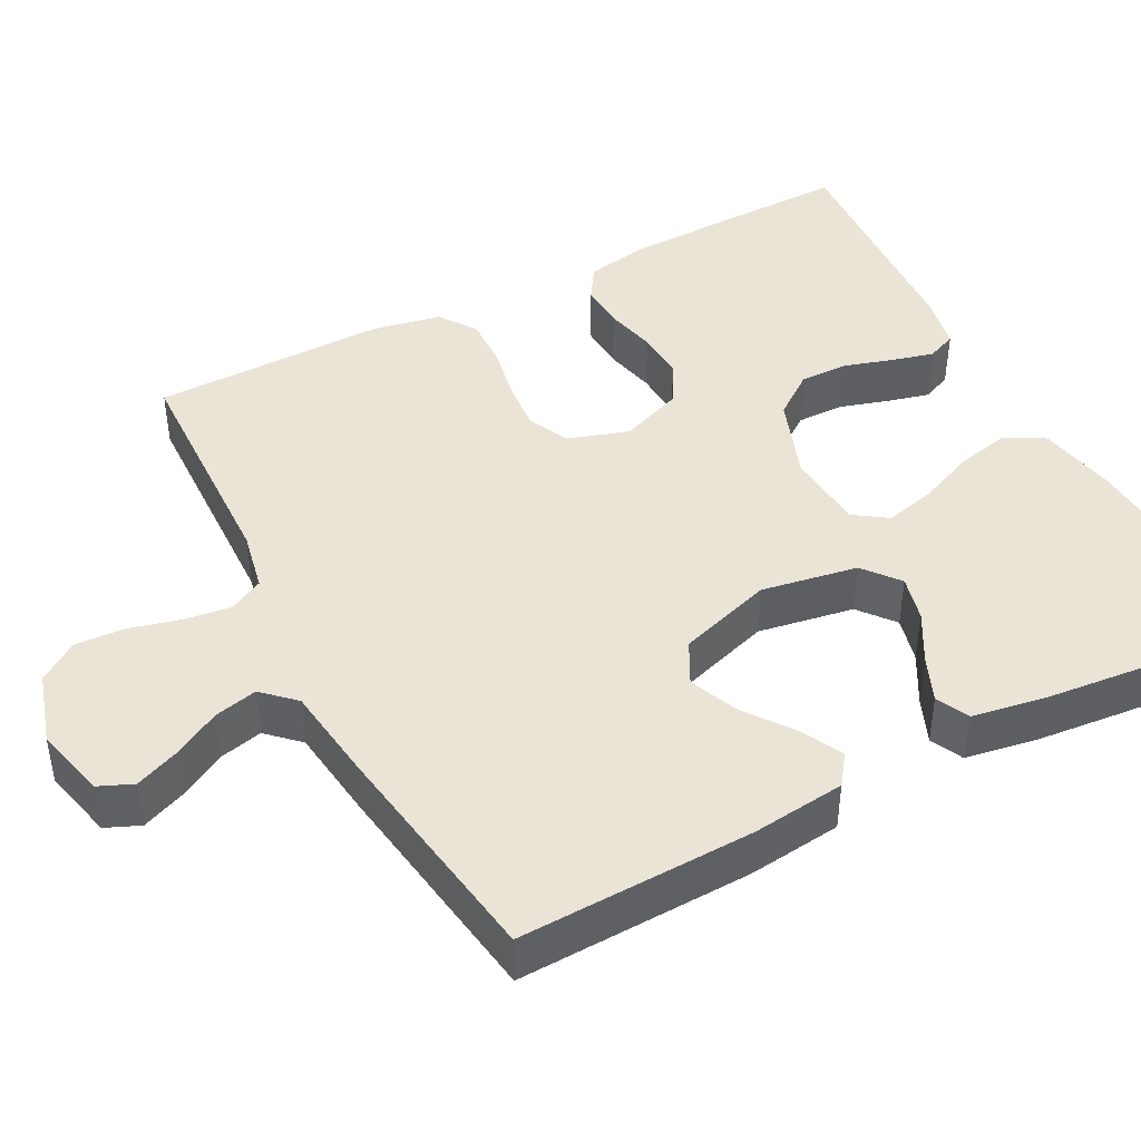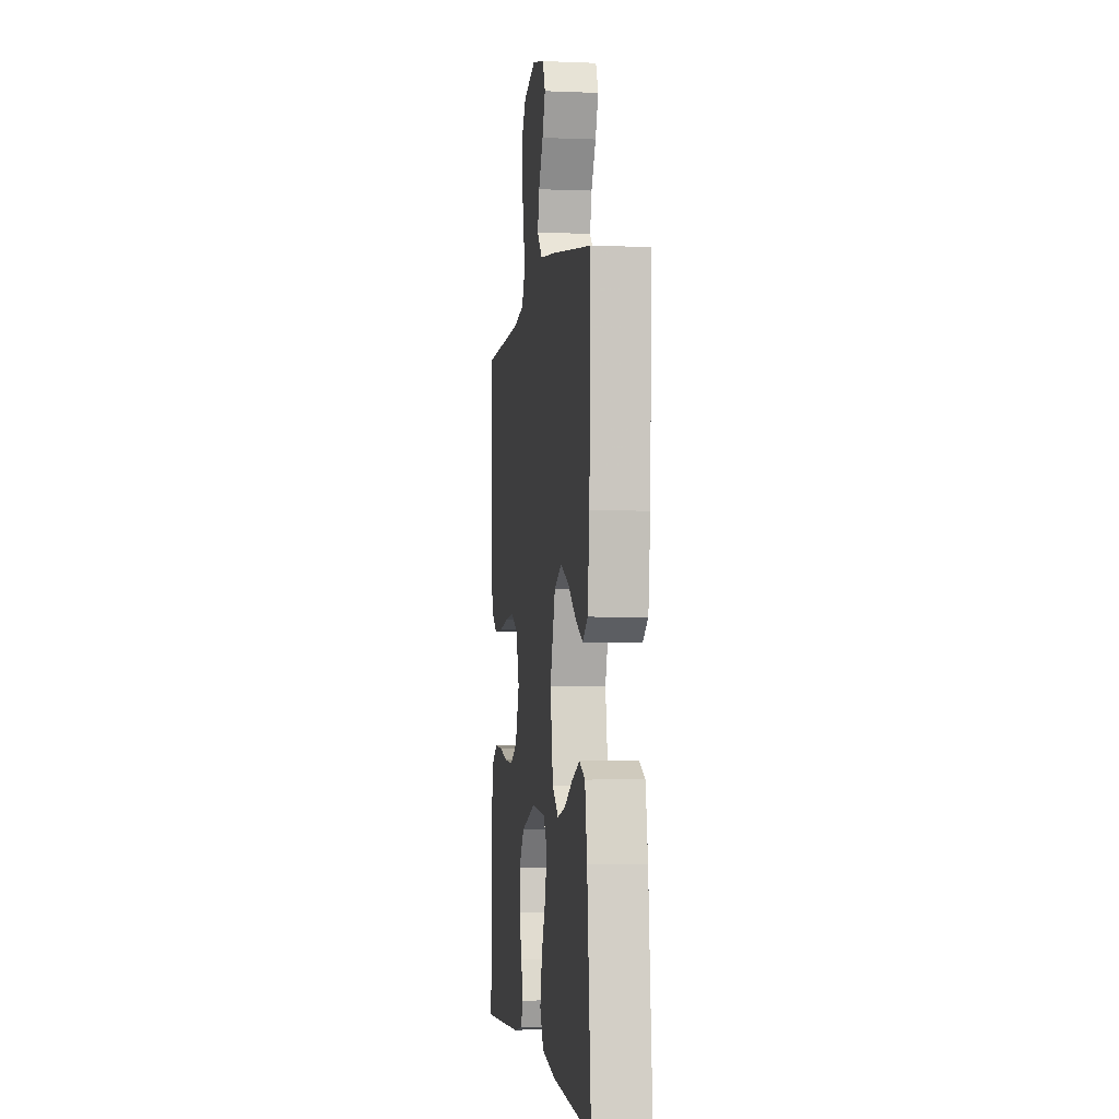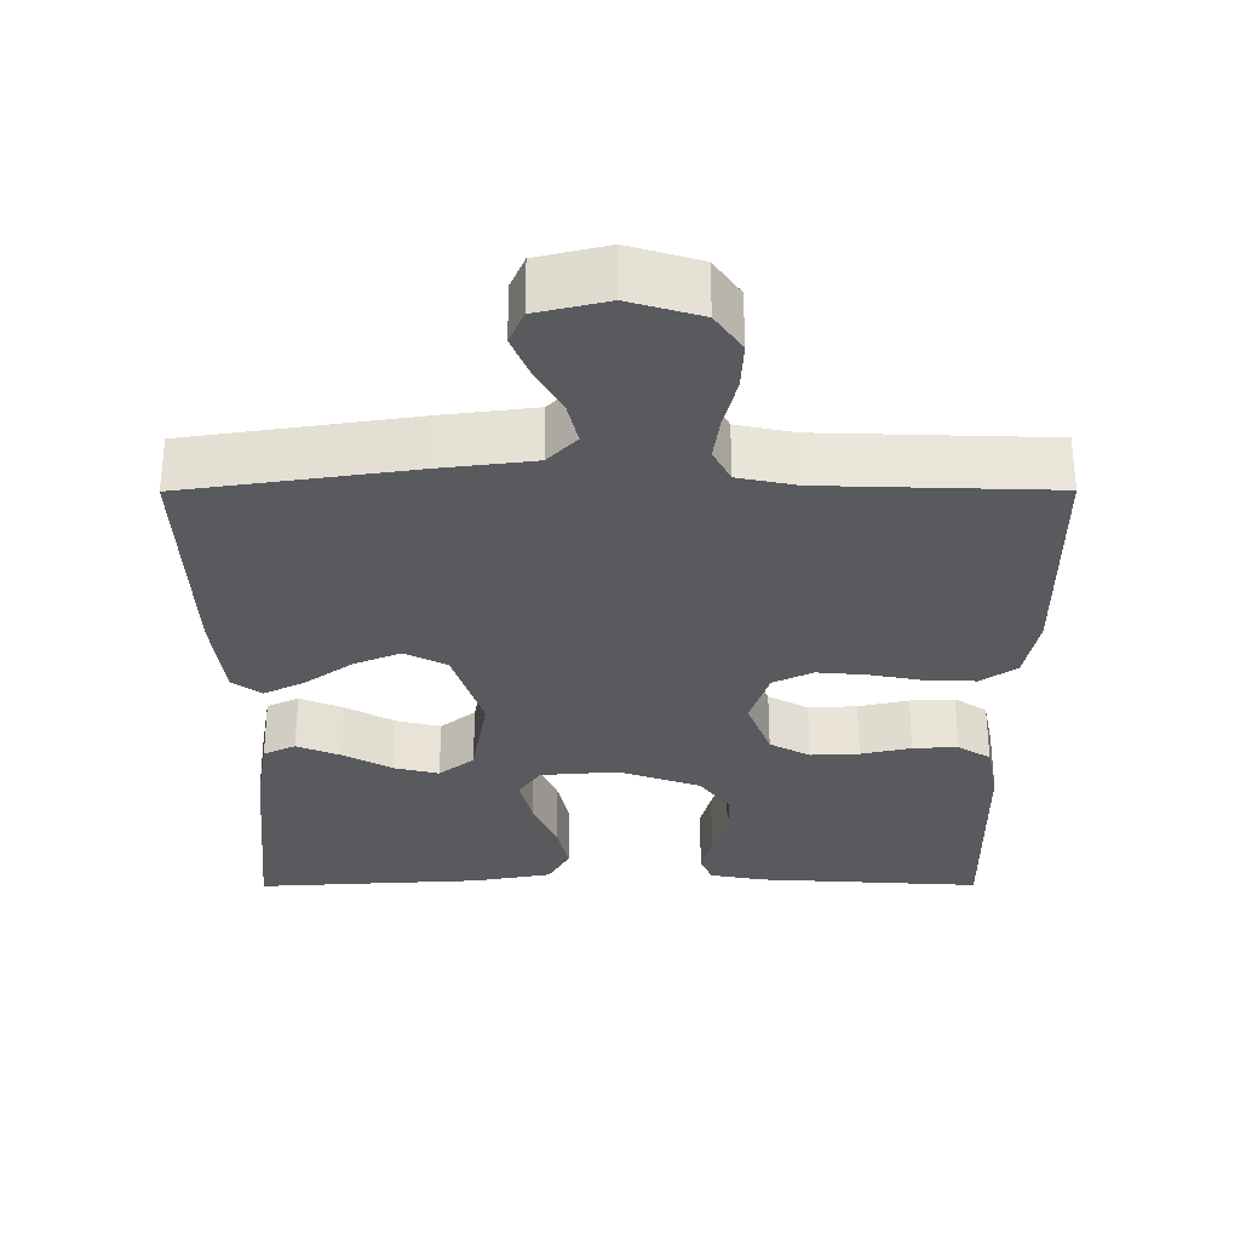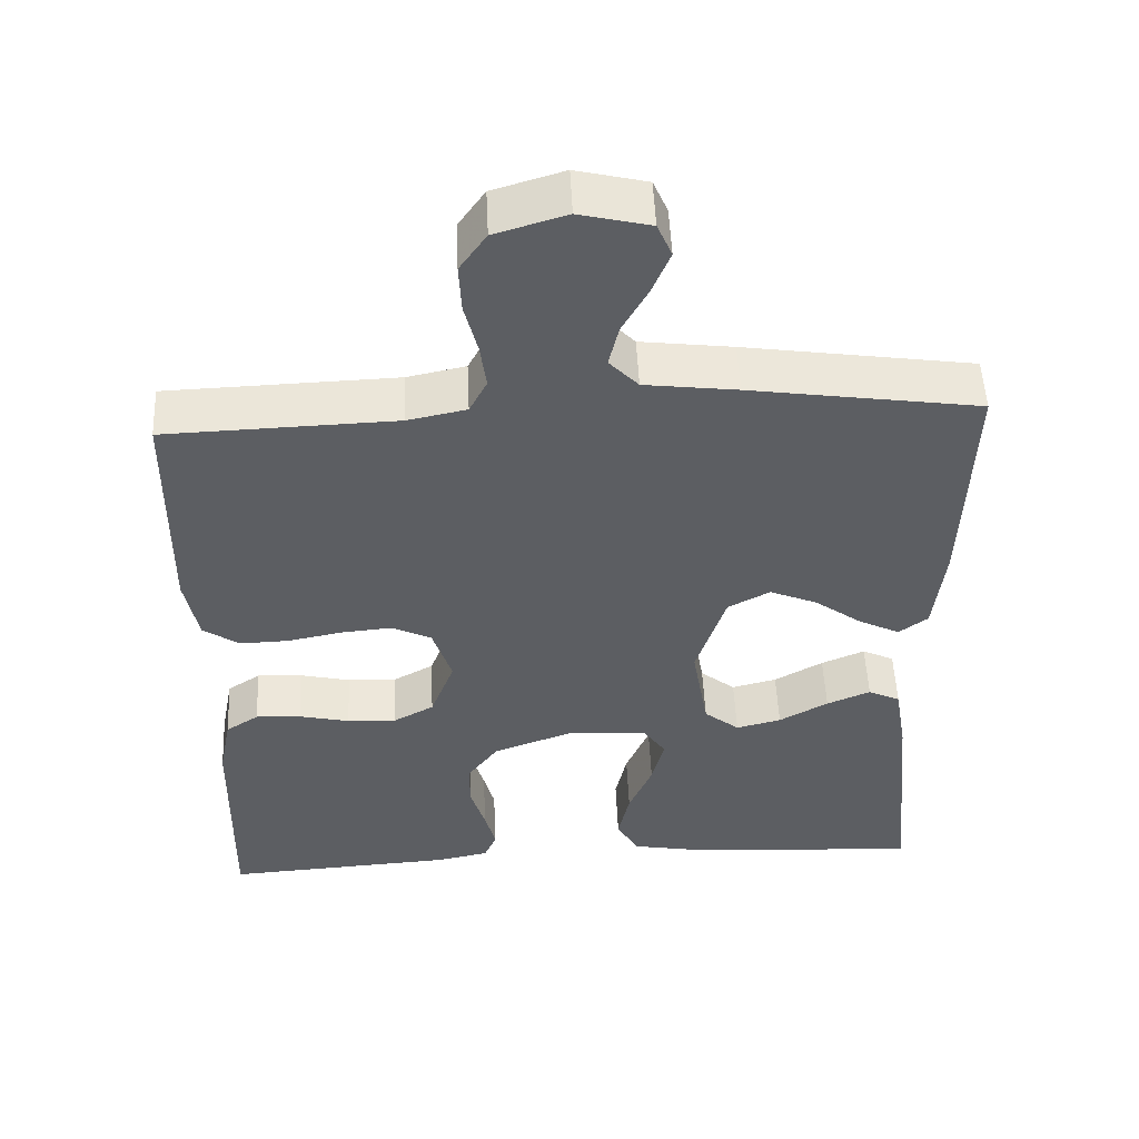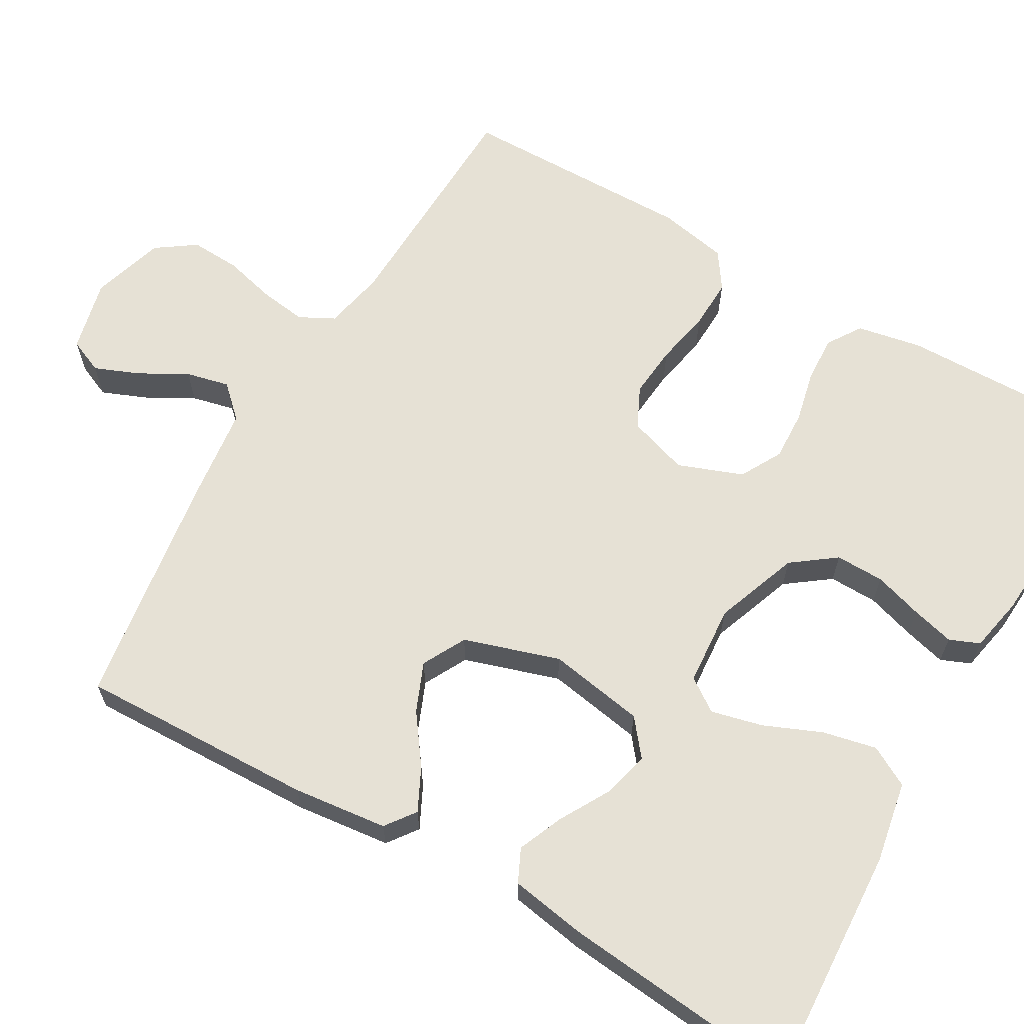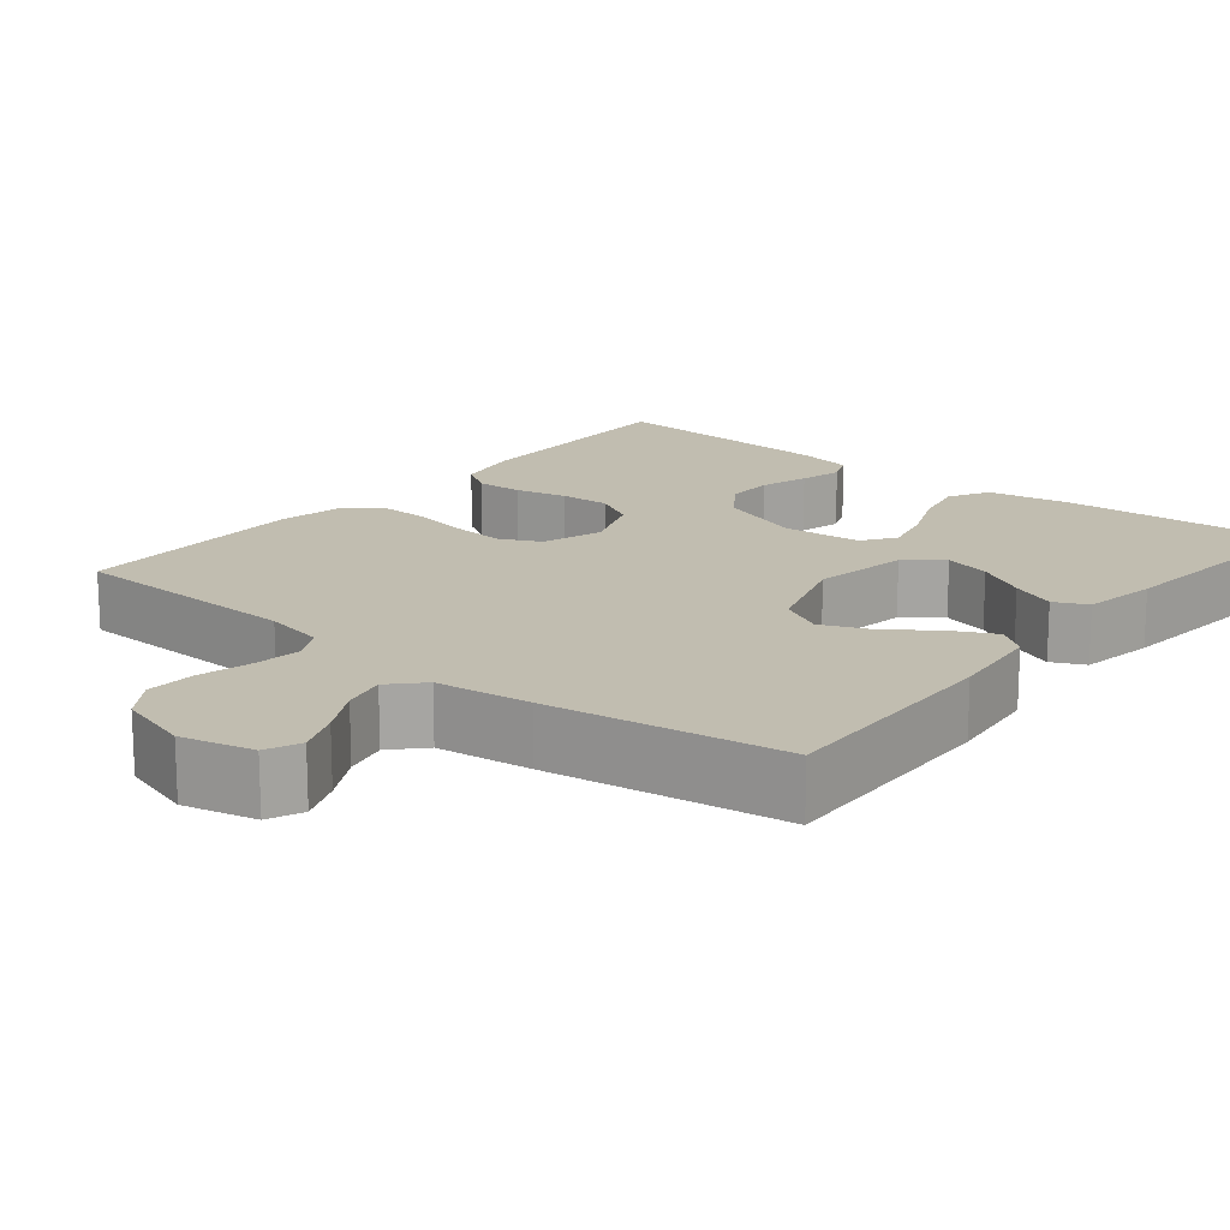
<metadata>
{"format":"obj","ext":"obj","renderer":"f3d","projection":"perspective","resolution":1024,"background":"white","views":[{"elev":43.6,"azim":62.3,"up":"+Y"},{"elev":-2.8,"azim":82.0,"up":"+Z"},{"elev":59.0,"azim":179.9,"up":"+Z"},{"elev":51.7,"azim":-2.6,"up":"+Z"},{"elev":64.3,"azim":120.1,"up":"+Y"},{"elev":16.7,"azim":39.2,"up":"+Y"}]}
</metadata>
<code>
v 0.5 0.07 0.5
v 0.49 0.07 0.2
v 0.476 0.07 0.08
v 0.438 0.07 0.052
v 0.384 0.07 0.079
v 0.322 0.07 0.124
v 0.26 0.07 0.15
v 0.205 0.07 0.121
v 0.166 0.07 0
v 0.187 0.07 -0.123
v 0.233 0.07 -0.16
v 0.292 0.07 -0.145
v 0.356 0.07 -0.109
v 0.413 0.07 -0.085
v 0.455 0.07 -0.105
v 0.471 0.07 -0.2
v 0.5 0.07 -0.5
v 0.2 0.07 -0.483
v 0.097 0.07 -0.464
v 0.069 0.07 -0.413
v 0.084 0.07 -0.345
v 0.115 0.07 -0.272
v 0.131 0.07 -0.207
v 0.102 0.07 -0.165
v 0 0.07 -0.157
v -0.107 0.07 -0.196
v -0.148 0.07 -0.251
v -0.147 0.07 -0.313
v -0.128 0.07 -0.375
v -0.114 0.07 -0.429
v -0.13 0.07 -0.467
v -0.2 0.07 -0.481
v -0.5 0.07 -0.5
v -0.494 0.07 -0.2
v -0.478 0.07 -0.118
v -0.435 0.07 -0.09
v -0.376 0.07 -0.093
v -0.31 0.07 -0.108
v -0.246 0.07 -0.111
v -0.193 0.07 -0.082
v -0.162 0.07 0
v -0.187 0.07 0.077
v -0.239 0.07 0.102
v -0.305 0.07 0.096
v -0.376 0.07 0.082
v -0.44 0.07 0.08
v -0.487 0.07 0.112
v -0.504 0.07 0.2
v -0.5 0.07 0.5
v -0.2 0.07 0.51
v -0.123 0.07 0.526
v -0.1 0.07 0.57
v -0.108 0.07 0.629
v -0.125 0.07 0.696
v -0.128 0.07 0.759
v -0.093 0.07 0.809
v 0 0.07 0.837
v 0.092 0.07 0.815
v 0.111 0.07 0.771
v 0.088 0.07 0.715
v 0.054 0.07 0.654
v 0.041 0.07 0.599
v 0.079 0.07 0.559
v 0.2 0.07 0.544
v 0.5 0 0.5
v 0.49 0 0.2
v 0.476 0 0.08
v 0.438 0 0.052
v 0.384 0 0.079
v 0.322 0 0.124
v 0.26 0 0.15
v 0.205 0 0.121
v 0.166 0 0
v 0.187 0 -0.123
v 0.233 0 -0.16
v 0.292 0 -0.145
v 0.356 0 -0.109
v 0.413 0 -0.085
v 0.455 0 -0.105
v 0.471 0 -0.2
v 0.5 0 -0.5
v 0.2 0 -0.483
v 0.097 0 -0.464
v 0.069 0 -0.413
v 0.084 0 -0.345
v 0.115 0 -0.272
v 0.131 0 -0.207
v 0.102 0 -0.165
v 0 0 -0.157
v -0.107 0 -0.196
v -0.148 0 -0.251
v -0.147 0 -0.313
v -0.128 0 -0.375
v -0.114 0 -0.429
v -0.13 0 -0.467
v -0.2 0 -0.481
v -0.5 0 -0.5
v -0.494 0 -0.2
v -0.478 0 -0.118
v -0.435 0 -0.09
v -0.376 0 -0.093
v -0.31 0 -0.108
v -0.246 0 -0.111
v -0.193 0 -0.082
v -0.162 0 0
v -0.187 0 0.077
v -0.239 0 0.102
v -0.305 0 0.096
v -0.376 0 0.082
v -0.44 0 0.08
v -0.487 0 0.112
v -0.504 0 0.2
v -0.5 0 0.5
v -0.2 0 0.51
v -0.123 0 0.526
v -0.1 0 0.57
v -0.108 0 0.629
v -0.125 0 0.696
v -0.128 0 0.759
v -0.093 0 0.809
v 0 0 0.837
v 0.092 0 0.815
v 0.111 0 0.771
v 0.088 0 0.715
v 0.054 0 0.654
v 0.041 0 0.599
v 0.079 0 0.559
v 0.2 0 0.544
f 4 5 6
f 3 4 6
f 2 3 6
f 1 2 6
f 64 1 6
f 63 64 6
f 62 63 6 7
f 59 60 61
f 58 59 61
f 57 58 61
f 56 57 61
f 55 56 61
f 54 55 61
f 53 54 61
f 52 53 61 62
f 62 7 8
f 52 62 8
f 51 52 8
f 48 49 50
f 47 48 50
f 46 47 50
f 45 46 50
f 44 45 50
f 43 44 50 51
f 51 8 9
f 43 51 9
f 42 43 9
f 36 37 38
f 35 36 38
f 34 35 38
f 33 34 38
f 32 33 38
f 31 32 38
f 30 31 38
f 29 30 38
f 28 29 38
f 27 28 38 39
f 26 27 39 40
f 20 21 22
f 19 20 22
f 18 19 22
f 17 18 22
f 16 17 22
f 15 16 22
f 14 15 22
f 13 14 22
f 12 13 22
f 11 12 22 23
f 10 11 23 24
f 10 24 25
f 9 10 25
f 42 9 25
f 41 42 25
f 25 26 40 41
f 70 69 68
f 70 68 67
f 70 67 66
f 70 66 65
f 70 65 128
f 70 128 127
f 71 70 127 126
f 125 124 123
f 125 123 122
f 125 122 121
f 125 121 120
f 125 120 119
f 125 119 118
f 125 118 117
f 126 125 117 116
f 72 71 126
f 72 126 116
f 72 116 115
f 114 113 112
f 114 112 111
f 114 111 110
f 114 110 109
f 114 109 108
f 115 114 108 107
f 73 72 115
f 73 115 107
f 73 107 106
f 102 101 100
f 102 100 99
f 102 99 98
f 102 98 97
f 102 97 96
f 102 96 95
f 102 95 94
f 102 94 93
f 102 93 92
f 103 102 92 91
f 104 103 91 90
f 86 85 84
f 86 84 83
f 86 83 82
f 86 82 81
f 86 81 80
f 86 80 79
f 86 79 78
f 86 78 77
f 86 77 76
f 87 86 76 75
f 88 87 75 74
f 89 88 74
f 89 74 73
f 89 73 106
f 89 106 105
f 105 104 90 89
f 1 65 66 2
f 2 66 67 3
f 3 67 68 4
f 4 68 69 5
f 5 69 70 6
f 6 70 71 7
f 7 71 72 8
f 8 72 73 9
f 9 73 74 10
f 10 74 75 11
f 11 75 76 12
f 12 76 77 13
f 13 77 78 14
f 14 78 79 15
f 15 79 80 16
f 16 80 81 17
f 17 81 82 18
f 18 82 83 19
f 19 83 84 20
f 20 84 85 21
f 21 85 86 22
f 22 86 87 23
f 23 87 88 24
f 24 88 89 25
f 25 89 90 26
f 26 90 91 27
f 27 91 92 28
f 28 92 93 29
f 29 93 94 30
f 30 94 95 31
f 31 95 96 32
f 32 96 97 33
f 33 97 98 34
f 34 98 99 35
f 35 99 100 36
f 36 100 101 37
f 37 101 102 38
f 38 102 103 39
f 39 103 104 40
f 40 104 105 41
f 41 105 106 42
f 42 106 107 43
f 43 107 108 44
f 44 108 109 45
f 45 109 110 46
f 46 110 111 47
f 47 111 112 48
f 48 112 113 49
f 49 113 114 50
f 50 114 115 51
f 51 115 116 52
f 52 116 117 53
f 53 117 118 54
f 54 118 119 55
f 55 119 120 56
f 56 120 121 57
f 57 121 122 58
f 58 122 123 59
f 59 123 124 60
f 60 124 125 61
f 61 125 126 62
f 62 126 127 63
f 63 127 128 64
f 64 128 65 1

</code>
